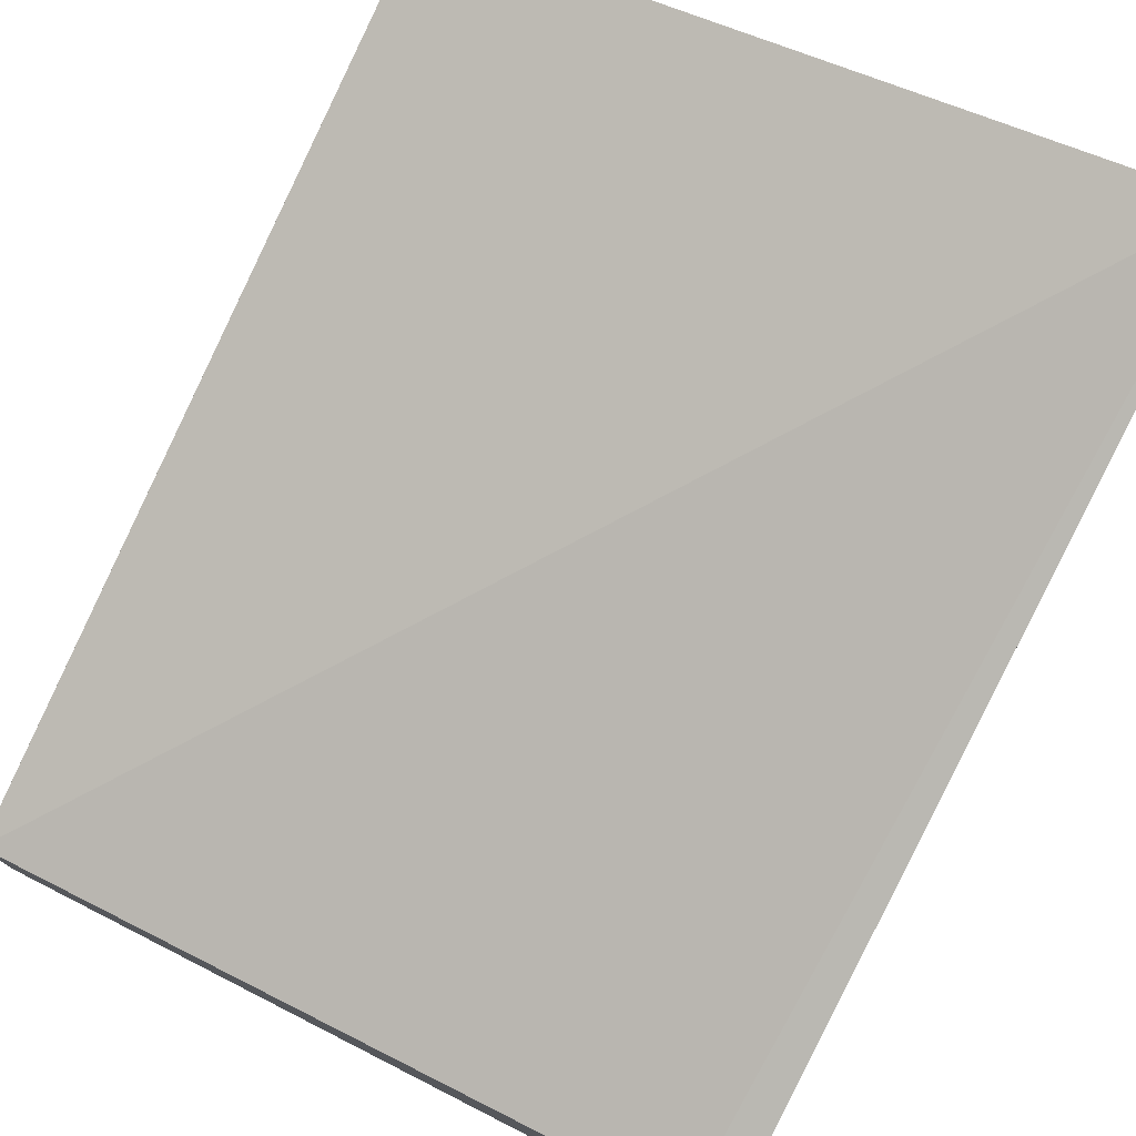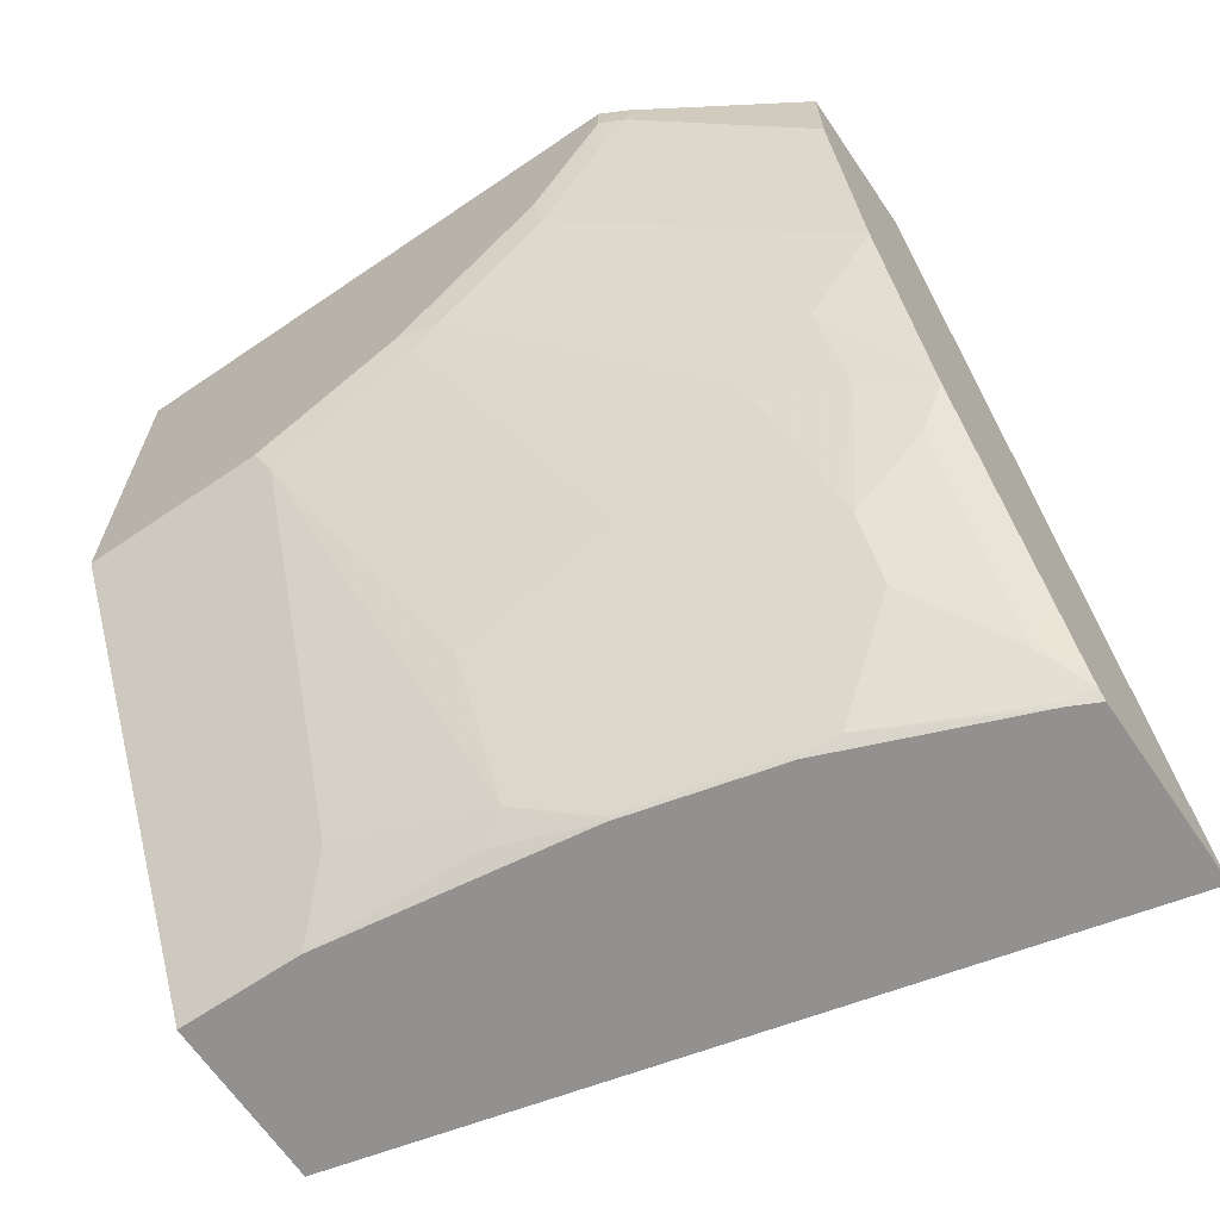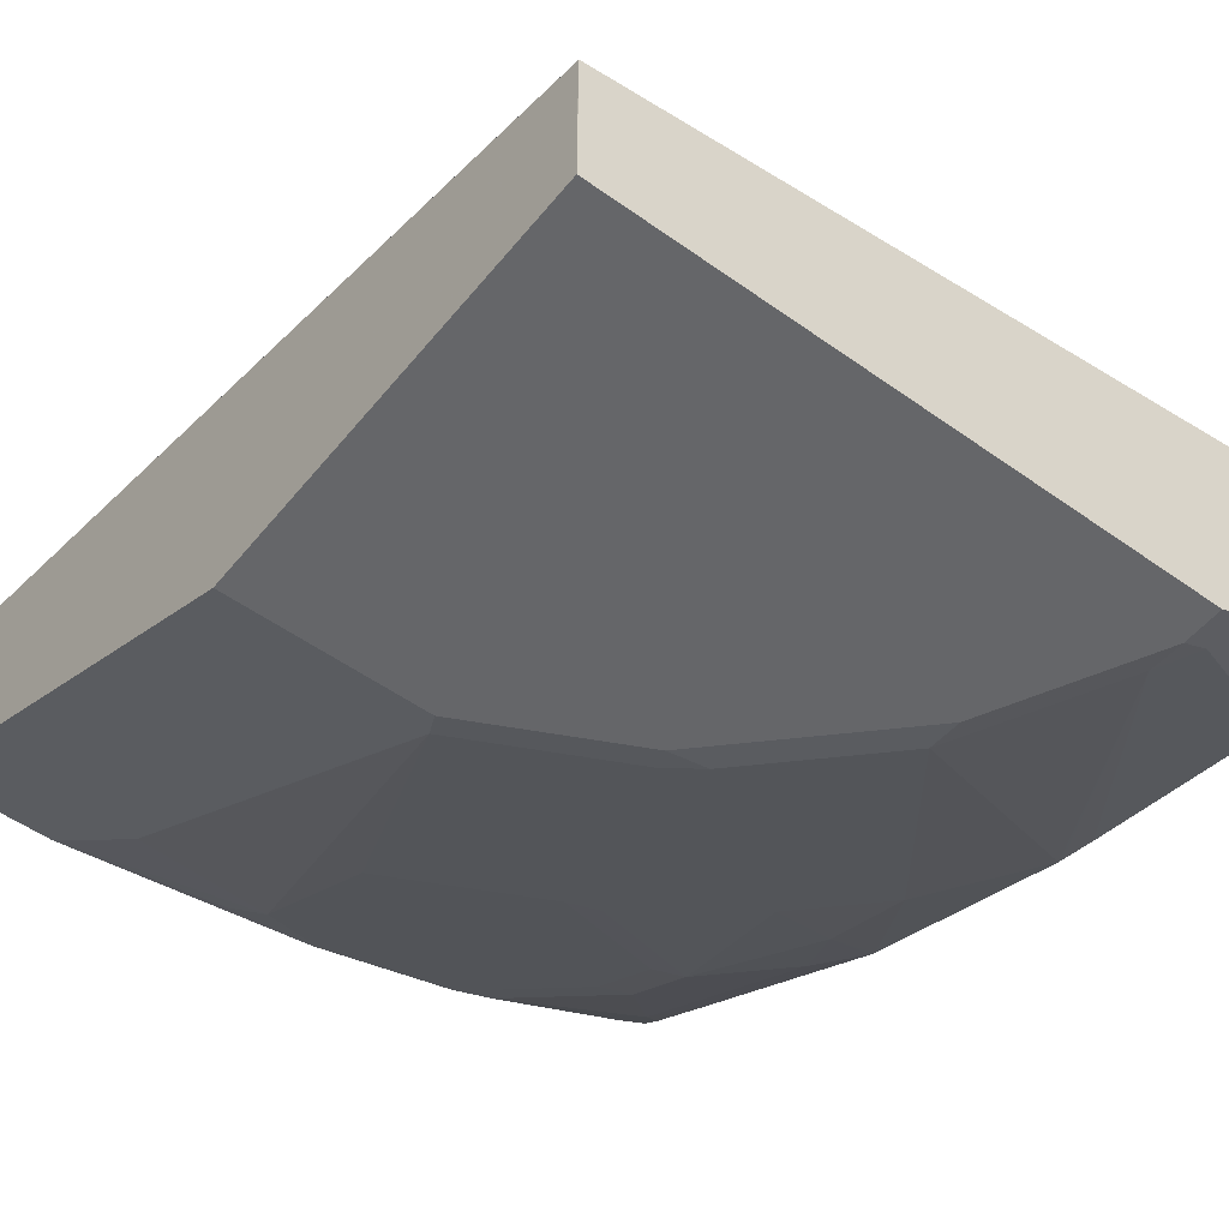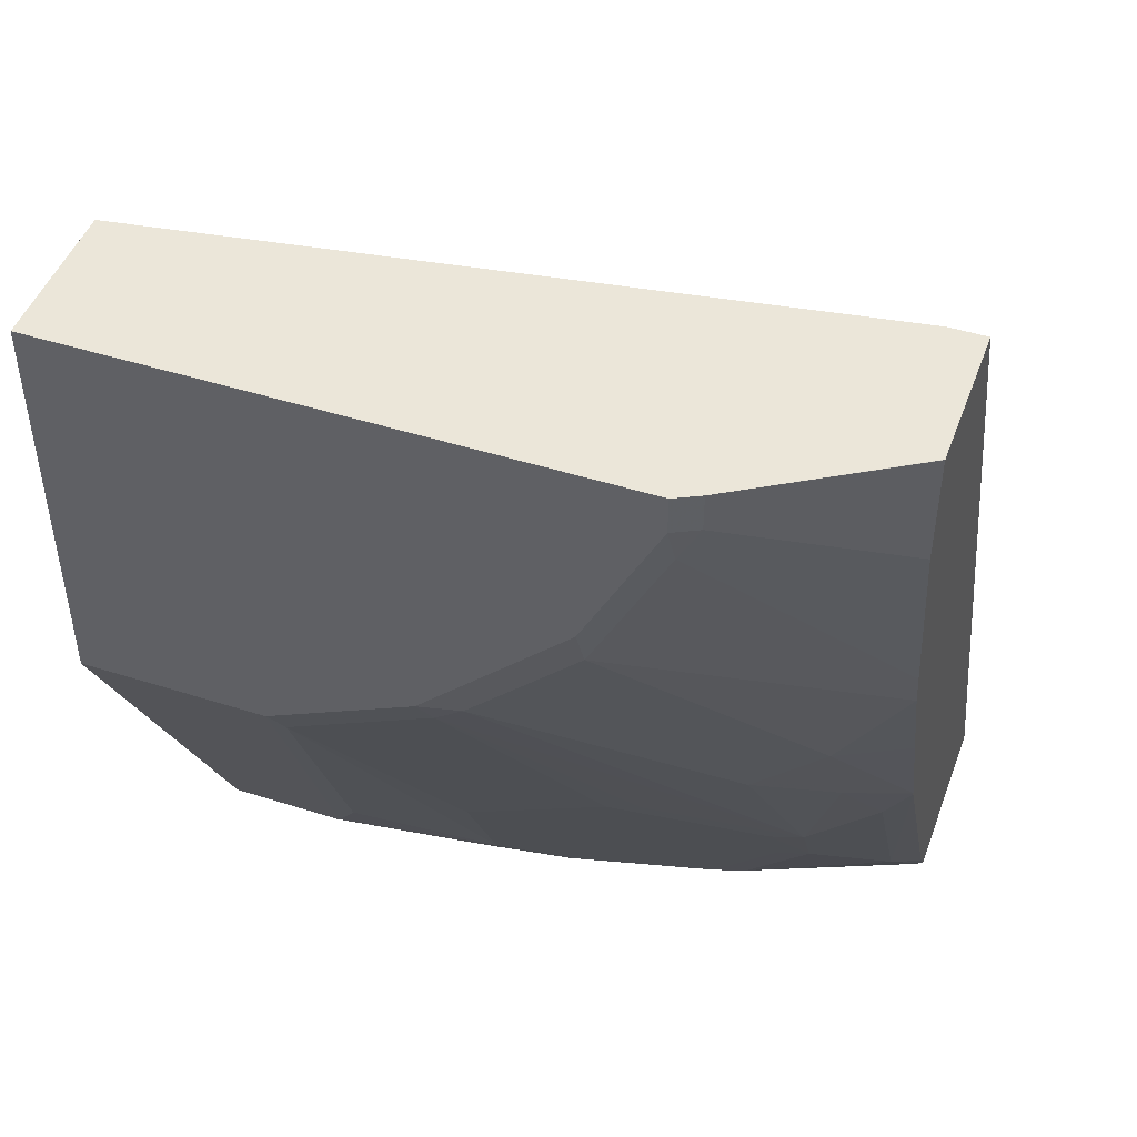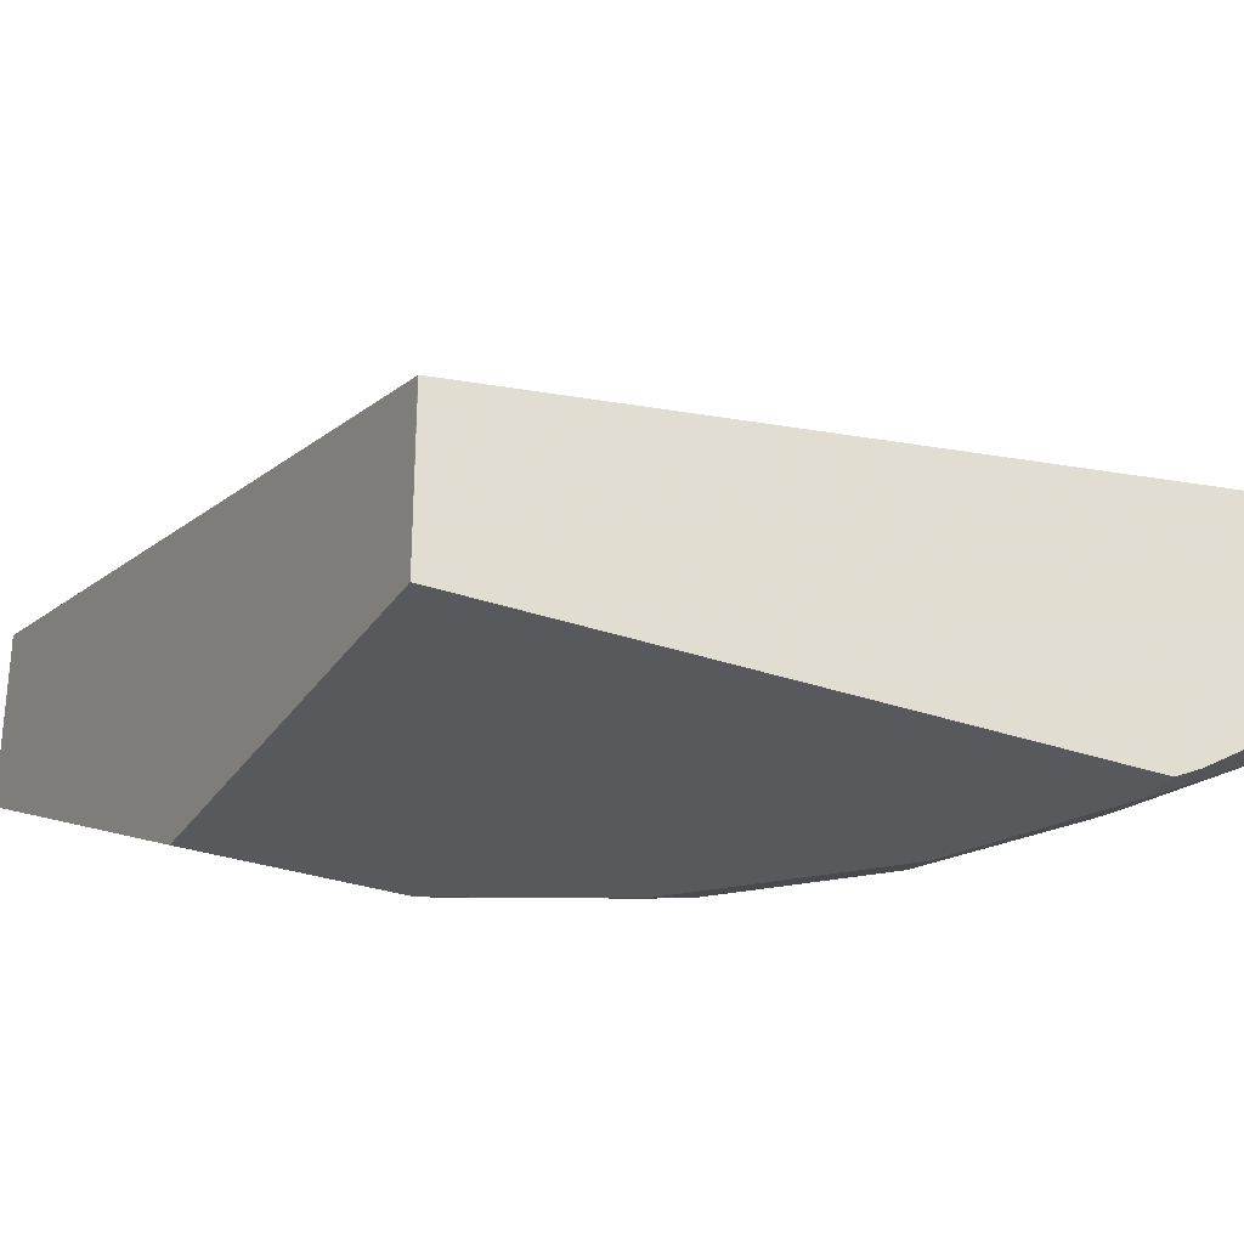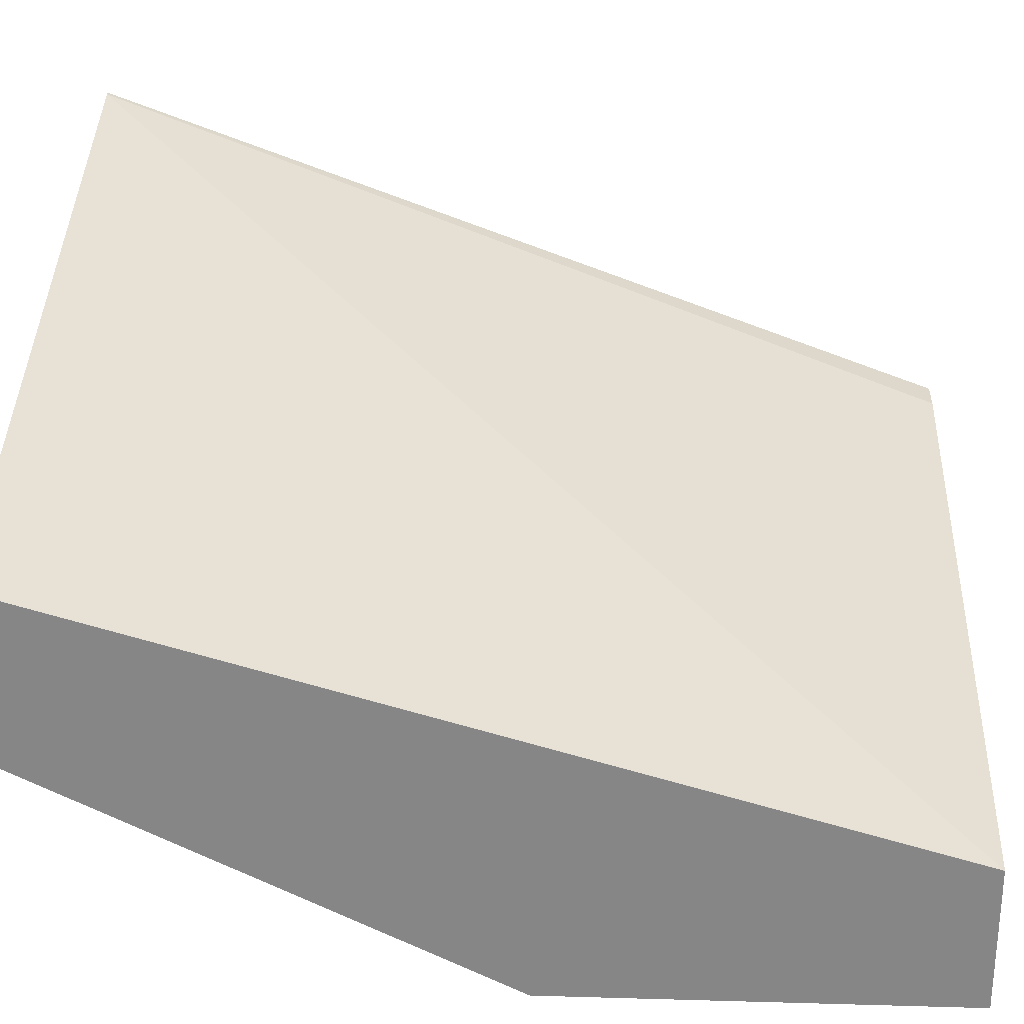
<metadata>
{"format":"obj","ext":"obj","renderer":"f3d","projection":"perspective","resolution":1024,"background":"white","views":[{"elev":76.6,"azim":26.9,"up":"+Y"},{"elev":-66.1,"azim":34.3,"up":"+Z"},{"elev":-51.8,"azim":-37.8,"up":"+Y"},{"elev":47.1,"azim":19.8,"up":"+Z"},{"elev":-29.6,"azim":-27.5,"up":"+Y"},{"elev":27.7,"azim":-87.5,"up":"+Y"}]}
</metadata>
<code>
v 0.4104 -0.123 -0.08182
v 0.3897 -0.1231 -0.08182
v 0.4104 -0.1874 -0.08182
v 0.4104 0.05641 -0.5692
v 0.4076 0.05641 -0.5692
v -0.0002573 -0.1846 -0.08182
v 0.4102 -0.2051 -0.08182
v 0.4104 -0.2051 -0.08192
v 0.4104 -0.04617 -0.5692
v -0.0002975 -0.04361 -0.5692
v -0.0002975 -0.1846 -0.08206
v -0.0002975 -0.2657 -0.08182
v 0.3213 -0.2598 -0.08182
v 0.3213 -0.2598 -0.1026
v 0.4104 -0.205 -0.1436
v 0.3948 -0.05386 -0.5692
v 0.4104 -0.0513 -0.5641
v -0.0002975 -0.1359 -0.5692
v -0.0002975 -0.2667 -0.08182
v 0.3077 -0.2667 -0.08182
v 0.3077 -0.2667 -0.1026
v 0.3102 -0.2615 -0.1231
v 0.4104 -0.2047 -0.145
v 0.3965 -0.05471 -0.5675
v 0.3128 -0.09231 -0.5641
v 0.2923 -0.09488 -0.5692
v 0.4104 -0.05737 -0.5538
v 0.3948 -0.07182 -0.5435
v 0.06668 -0.1359 -0.5692
v -0.0002975 -0.1367 -0.5675
v -0.0002975 -0.2667 -0.3077
v 0.2667 -0.2667 -0.1846
v 0.2897 -0.2615 -0.1641
v 0.4104 -0.1795 -0.2691
v 0.4104 -0.18 -0.2667
v 0.4104 -0.1842 -0.2476
v 0.294 -0.09573 -0.5675
v 0.3538 -0.1128 -0.5025
v 0.2102 -0.1154 -0.5692
v 0.4104 -0.07694 -0.5152
v 0.4104 -0.1385 -0.3921
v 0.3948 -0.1333 -0.4205
v 0.1573 -0.1299 -0.5606
v 0.06841 -0.1367 -0.5675
v 0.1026 -0.2667 -0.3077
v 0.2692 -0.2615 -0.2051
v 0.1846 -0.2667 -0.2667
v 0.3717 -0.1795 -0.3282
v 0.4104 -0.1599 -0.3282
v 0.171 -0.1367 -0.547
v 0.2119 -0.1162 -0.5675
v 0.335 -0.1162 -0.506
v 0.335 -0.1367 -0.4649
v 0.3538 -0.1333 -0.4615
v 0.4104 -0.1394 -0.3897
v 0.376 -0.1572 -0.3829
v 0.08891 -0.1572 -0.5265
v 0.1094 -0.2598 -0.3214
v 0.2077 -0.2615 -0.2667
v 0.1915 -0.2598 -0.2803
v 0.3512 -0.1795 -0.3487
v 0.171 -0.1778 -0.4649
v 0.3128 -0.1538 -0.441
v 0.2718 -0.1743 -0.4205
v 0.2529 -0.1778 -0.4239
v 0.3512 -0.1385 -0.4512
v 0.3307 -0.1795 -0.3692
v 0.3333 -0.1743 -0.3794
f 33 46 34
f 37 52 53
f 34 48 49
f 34 46 48
f 37 50 51
f 39 50 43
f 38 53 52
f 37 62 50
f 38 54 53
f 39 51 50
f 41 55 56
f 32 59 46
f 37 53 62
f 32 47 59
f 26 37 51
f 30 45 31
f 30 44 45
f 29 43 44
f 29 39 43
f 28 54 38
f 28 42 54
f 28 41 42
f 28 40 41
f 27 40 28
f 25 52 37
f 25 38 52
f 25 28 38
f 41 56 42
f 25 37 26
f 32 46 33
f 42 56 54
f 58 62 60
f 44 50 57
f 22 36 23
f 60 64 63
f 60 65 64
f 60 62 65
f 59 67 61
f 59 68 67
f 59 66 68
f 56 61 67
f 56 68 66
f 56 67 68
f 54 60 63
f 54 59 60
f 54 66 59
f 54 56 66
f 43 50 44
f 53 65 62
f 53 63 64
f 53 54 63
f 50 58 57
f 50 62 58
f 48 55 49
f 48 56 55
f 48 61 56
f 47 60 59
f 46 61 48
f 46 59 61
f 45 60 47
f 45 58 60
f 45 57 58
f 44 57 45
f 53 64 65
f 22 35 36
f 26 51 39
f 22 33 34
f 4 29 18
f 4 39 29
f 4 26 39
f 4 16 26
f 4 9 16
f 3 7 8
f 2 5 6
f 1 5 2
f 1 4 5
f 1 9 4
f 1 17 9
f 1 27 17
f 1 40 27
f 1 41 40
f 4 18 10
f 1 55 41
f 1 34 49
f 1 35 34
f 1 36 35
f 1 23 36
f 1 15 23
f 1 8 15
f 1 3 8
f 1 7 3
f 1 13 7
f 1 20 13
f 1 19 20
f 1 12 19
f 1 2 6
f 22 34 35
f 1 49 55
f 4 10 5
f 1 6 12
f 6 11 12
f 5 10 6
f 19 21 20
f 19 32 21
f 19 47 32
f 19 45 47
f 19 31 45
f 18 44 30
f 18 29 44
f 17 25 24
f 17 28 25
f 17 27 28
f 16 25 26
f 16 24 25
f 16 17 24
f 21 32 33
f 14 22 23
f 6 10 11
f 14 23 15
f 7 13 8
f 8 13 14
f 8 14 15
f 9 17 16
f 10 18 30
f 21 33 22
f 10 31 19
f 10 19 12
f 10 12 11
f 13 20 21
f 10 30 31
f 13 21 14
f 14 21 22

</code>
